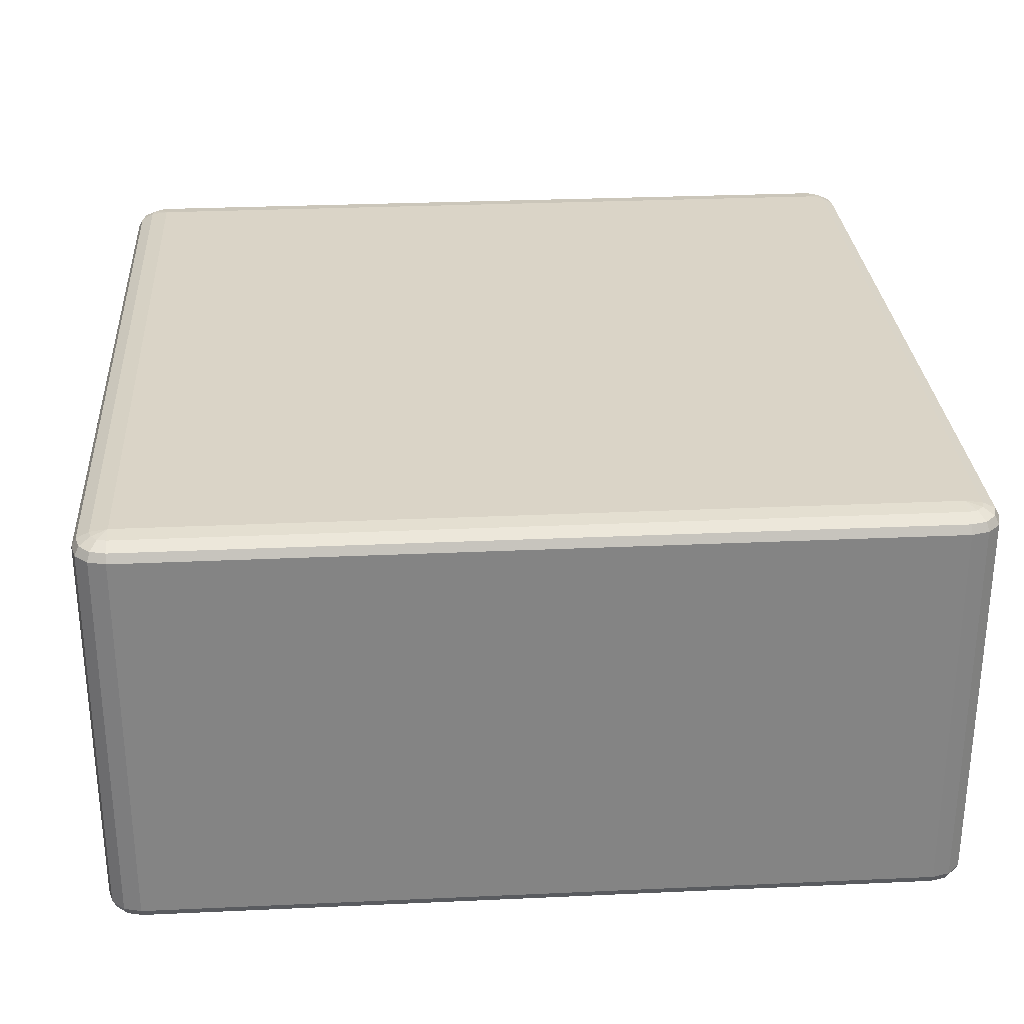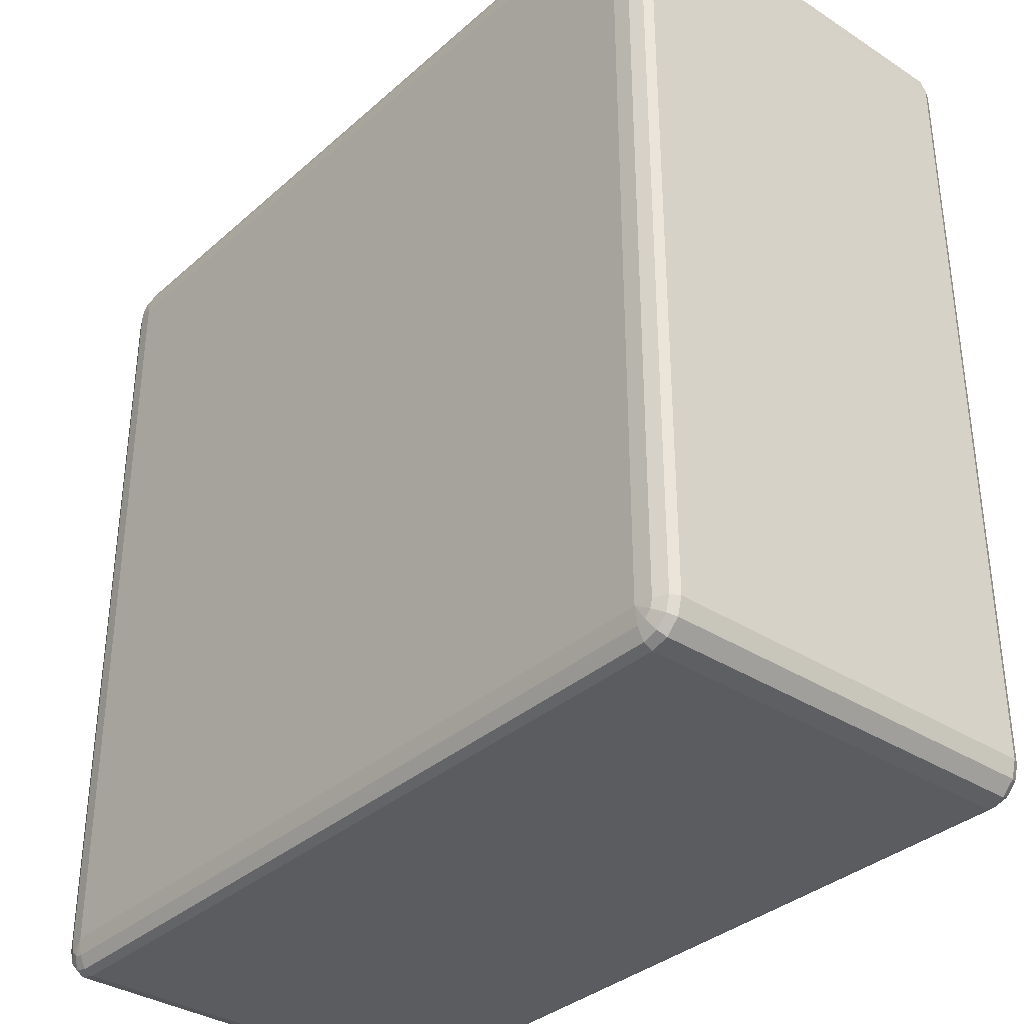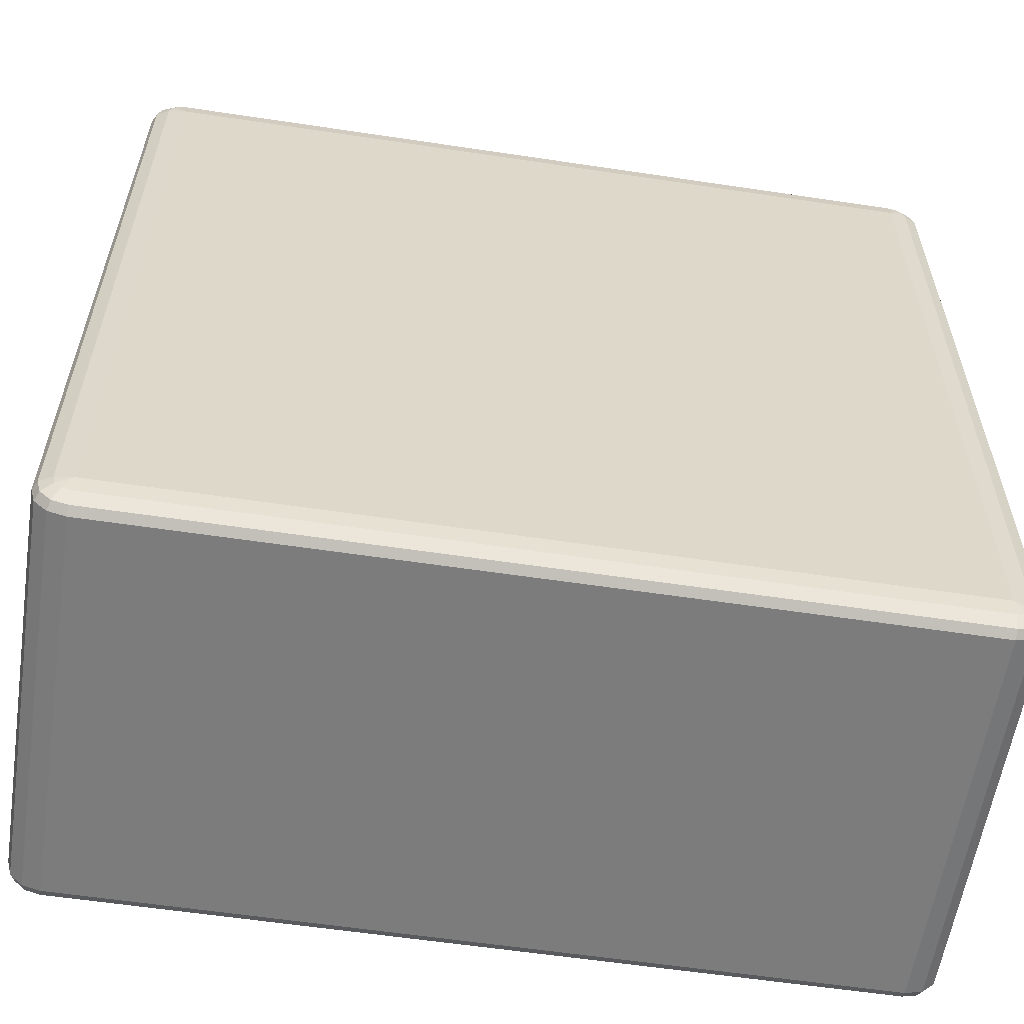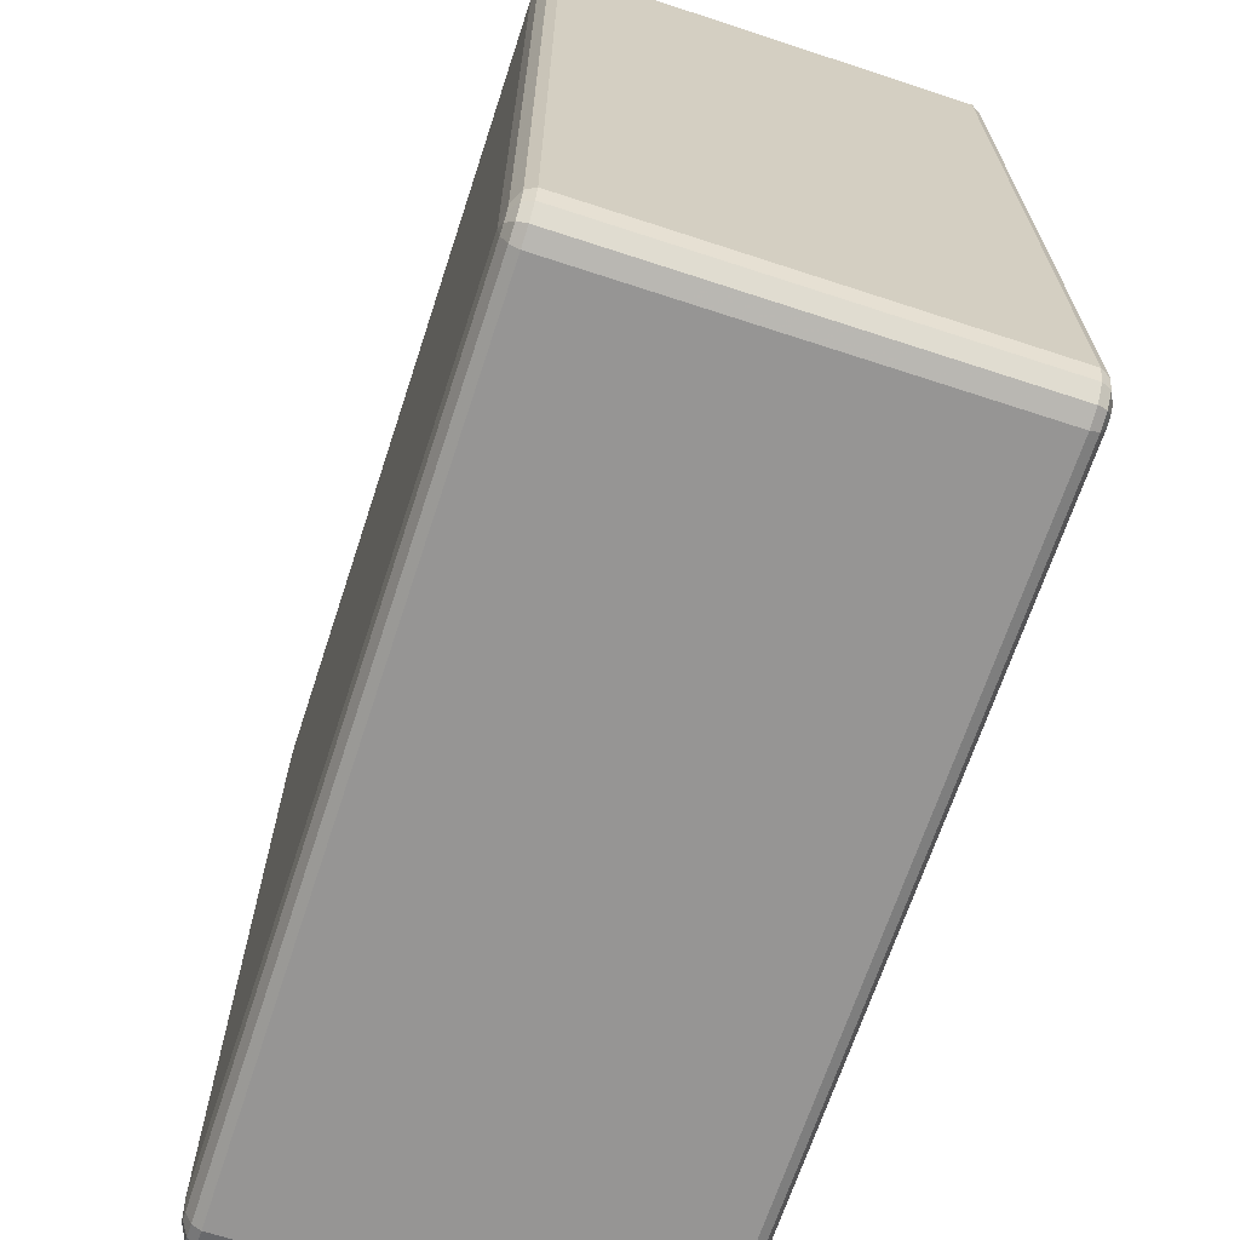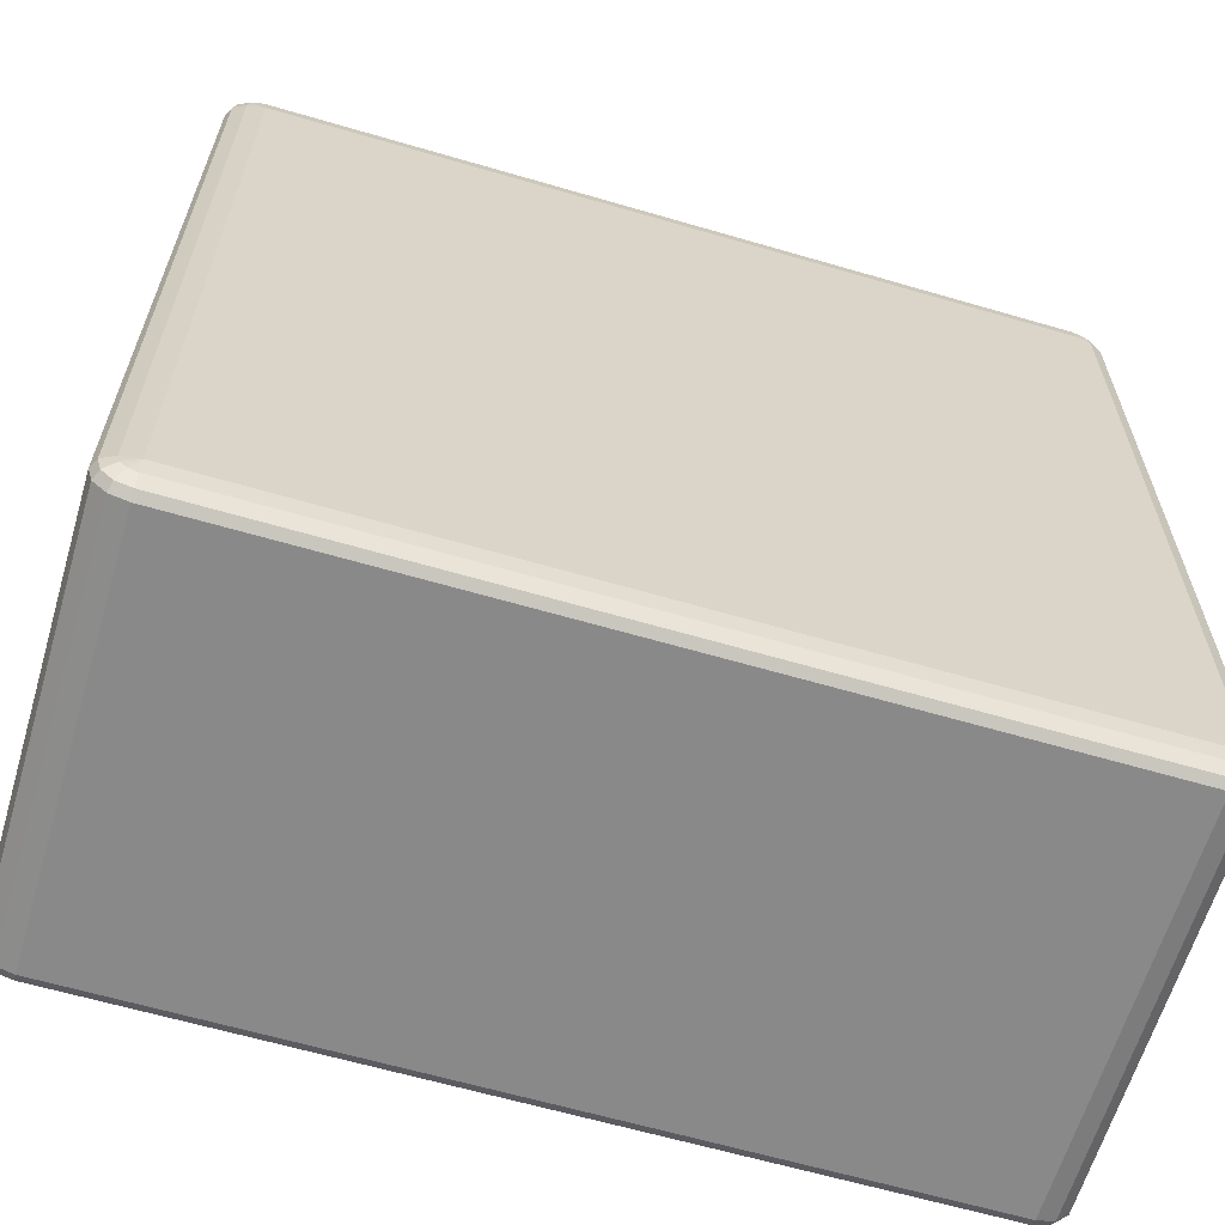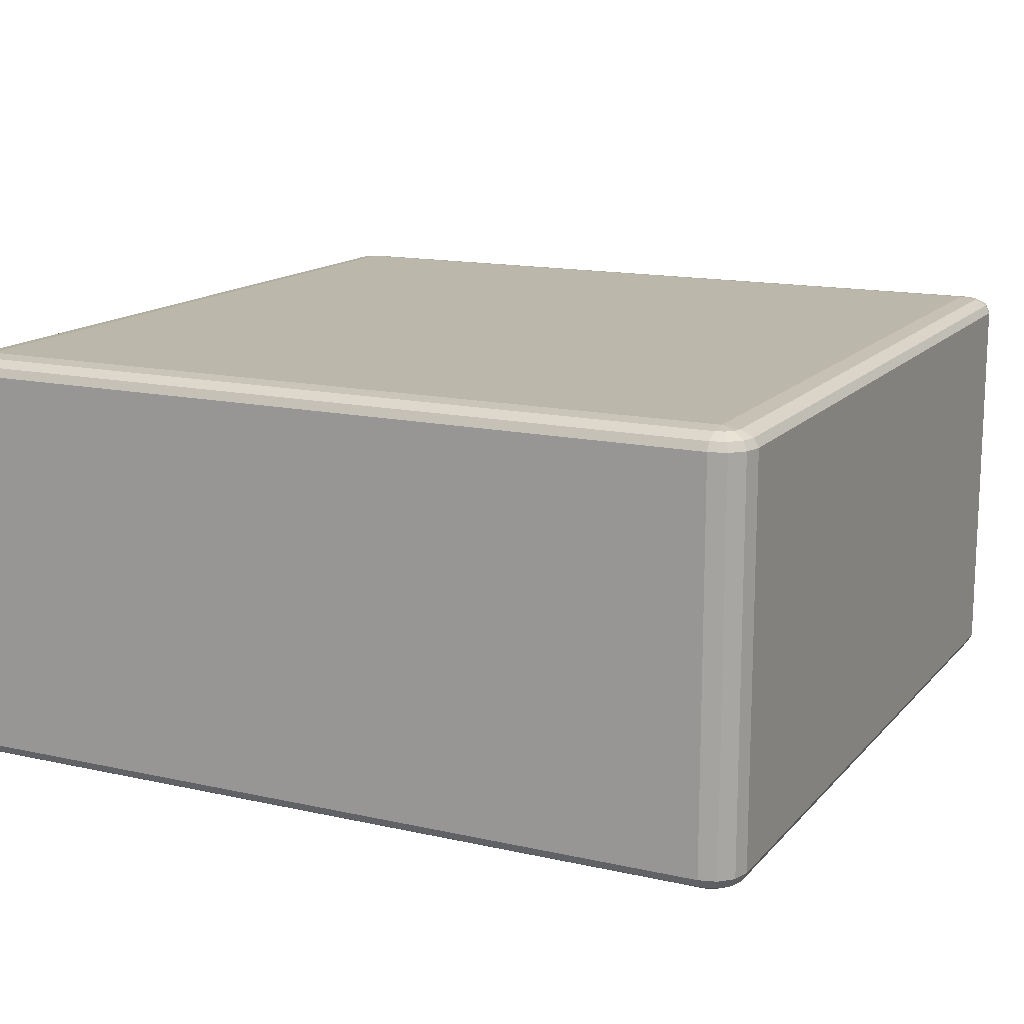
<metadata>
{"format":"obj","ext":"obj","renderer":"f3d","projection":"perspective","resolution":1024,"background":"white","views":[{"elev":28.9,"azim":-93.9,"up":"+Y"},{"elev":-34.9,"azim":-130.7,"up":"+Z"},{"elev":-58.8,"azim":-8.8,"up":"+Z"},{"elev":-67.5,"azim":71.8,"up":"+Z"},{"elev":-63.0,"azim":-16.5,"up":"+Z"},{"elev":14.5,"azim":26.0,"up":"+Y"}]}
</metadata>
<code>
v 1350 2378 6150
v 1350 1918 6150
v 1330 1918 6145
v 1330 2378 6145
v 1315 1918 6130
v 1315 2378 6130
v 1310 1918 6110
v 1310 2378 6110
v 1310 1918 5190
v 1310 2378 5190
v 1315 1918 5170
v 1315 2378 5170
v 1330 1918 5155
v 1330 2378 5155
v 1350 1918 5150
v 1350 2378 5150
v 2270 1918 5150
v 2270 2378 5150
v 2290 1918 5155
v 2290 2378 5155
v 2305 1918 5170
v 2305 2378 5170
v 2310 1918 5190
v 2310 2378 5190
v 2310 1918 6110
v 2310 2378 6110
v 2305 1918 6130
v 2305 2378 6130
v 2290 1918 6145
v 2290 2378 6145
v 2270 1918 6150
v 2270 2378 6150
v 1350 2388 6145
v 1333 2388 6140
v 2270 2388 6145
v 1320 2388 6127
v 2287 2388 6140
v 1315 2388 6110
v 2300 2388 6127
v 1315 2388 5190
v 2305 2388 6110
v 1320 2388 5173
v 2305 2388 5190
v 1333 2388 5160
v 2300 2388 5173
v 1350 2388 5155
v 2287 2388 5160
v 2270 2388 5155
v 2280 2395 5173
v 2270 2395 5170
v 1350 2395 5170
v 1340 2395 5173
v 1350 2398 5190
v 1333 2395 5180
v 1330 2395 5190
v 2270 2398 5190
v 1330 2395 6110
v 1350 2398 6110
v 1333 2395 6120
v 1340 2395 6127
v 1350 2395 6130
v 2270 2398 6110
v 2270 2395 6130
v 2280 2395 6127
v 2287 2395 6120
v 2290 2395 6110
v 2290 2395 5190
v 2287 2395 5180
v 1333 1908 6140
v 1350 1908 6145
v 1320 1908 6127
v 2270 1908 6145
v 1315 1908 6110
v 2287 1908 6140
v 1315 1908 5190
v 2300 1908 6127
v 1320 1908 5173
v 2305 1908 6110
v 1333 1908 5160
v 2305 1908 5190
v 1350 1908 5155
v 2300 1908 5173
v 2270 1908 5155
v 2287 1908 5160
v 2270 1901 5170
v 2280 1901 5173
v 2287 1901 5180
v 2290 1901 5190
v 2270 1898 5190
v 2290 1901 6110
v 1350 1901 5170
v 2287 1901 6120
v 1340 1901 5173
v 2280 1901 6127
v 1333 1901 5180
v 1350 1898 5190
v 1330 1901 5190
v 1330 1901 6110
v 2270 1898 6110
v 1350 1898 6110
v 1333 1901 6120
v 2270 1901 6130
v 1340 1901 6127
v 1350 1901 6130
f 3 2 1
f 1 4 3
f 5 3 4
f 4 6 5
f 7 5 6
f 6 8 7
f 9 7 8
f 8 10 9
f 11 9 10
f 10 12 11
f 13 11 12
f 12 14 13
f 15 13 14
f 14 16 15
f 17 15 16
f 16 18 17
f 19 17 18
f 18 20 19
f 21 19 20
f 20 22 21
f 23 21 22
f 22 24 23
f 25 23 24
f 24 26 25
f 27 25 26
f 26 28 27
f 29 27 28
f 28 30 29
f 31 29 30
f 30 32 31
f 2 31 32
f 32 1 2
f 4 1 33
f 33 34 4
f 6 4 34
f 35 33 1
f 1 32 35
f 34 36 6
f 8 6 36
f 37 35 32
f 32 30 37
f 36 38 8
f 10 8 38
f 39 37 30
f 30 28 39
f 38 40 10
f 12 10 40
f 41 39 28
f 28 26 41
f 40 42 12
f 14 12 42
f 43 41 26
f 26 24 43
f 42 44 14
f 16 14 44
f 45 43 24
f 24 22 45
f 44 46 16
f 18 16 46
f 47 45 22
f 22 20 47
f 20 18 48
f 48 47 20
f 46 48 18
f 45 47 49
f 47 48 50
f 50 49 47
f 48 46 51
f 51 50 48
f 52 51 46
f 46 44 52
f 50 51 53
f 51 52 53
f 54 52 44
f 52 54 53
f 44 42 54
f 55 54 42
f 54 55 53
f 42 40 55
f 53 56 50
f 49 50 56
f 57 55 40
f 40 38 57
f 58 53 55
f 55 57 58
f 56 53 58
f 59 57 38
f 57 59 58
f 38 36 59
f 60 59 36
f 59 60 58
f 36 34 60
f 61 60 34
f 60 61 58
f 34 33 61
f 62 58 61
f 58 62 56
f 63 61 33
f 61 63 62
f 33 35 63
f 64 63 35
f 63 64 62
f 35 37 64
f 65 64 37
f 64 65 62
f 37 39 65
f 65 66 62
f 66 65 39
f 56 62 66
f 39 41 66
f 67 66 41
f 66 67 56
f 41 43 67
f 67 68 56
f 68 67 43
f 68 49 56
f 43 45 68
f 49 68 45
f 2 3 69
f 69 70 2
f 31 2 70
f 71 69 3
f 3 5 71
f 70 72 31
f 29 31 72
f 73 71 5
f 5 7 73
f 72 74 29
f 27 29 74
f 75 73 7
f 7 9 75
f 74 76 27
f 25 27 76
f 77 75 9
f 9 11 77
f 76 78 25
f 23 25 78
f 79 77 11
f 11 13 79
f 78 80 23
f 21 23 80
f 81 79 13
f 13 15 81
f 80 82 21
f 19 21 82
f 83 81 15
f 15 17 83
f 17 19 84
f 84 83 17
f 82 84 19
f 81 83 85
f 83 84 86
f 86 85 83
f 84 82 87
f 87 86 84
f 88 87 82
f 82 80 88
f 87 89 86
f 88 89 87
f 86 89 85
f 90 88 80
f 80 78 90
f 85 91 81
f 91 85 89
f 79 81 91
f 92 90 78
f 78 76 92
f 91 93 79
f 77 79 93
f 94 92 76
f 76 74 94
f 93 95 77
f 75 77 95
f 91 96 93
f 93 96 95
f 89 96 91
f 95 97 75
f 95 96 97
f 73 75 97
f 97 98 73
f 98 97 96
f 71 73 98
f 96 89 99
f 99 89 88
f 88 90 99
f 92 99 90
f 94 99 92
f 96 100 98
f 99 100 96
f 98 101 71
f 98 100 101
f 69 71 101
f 102 99 94
f 100 99 102
f 102 94 74
f 74 72 102
f 101 103 69
f 101 100 103
f 70 69 103
f 102 104 100
f 103 100 104
f 104 102 72
f 103 104 70
f 72 70 104

</code>
